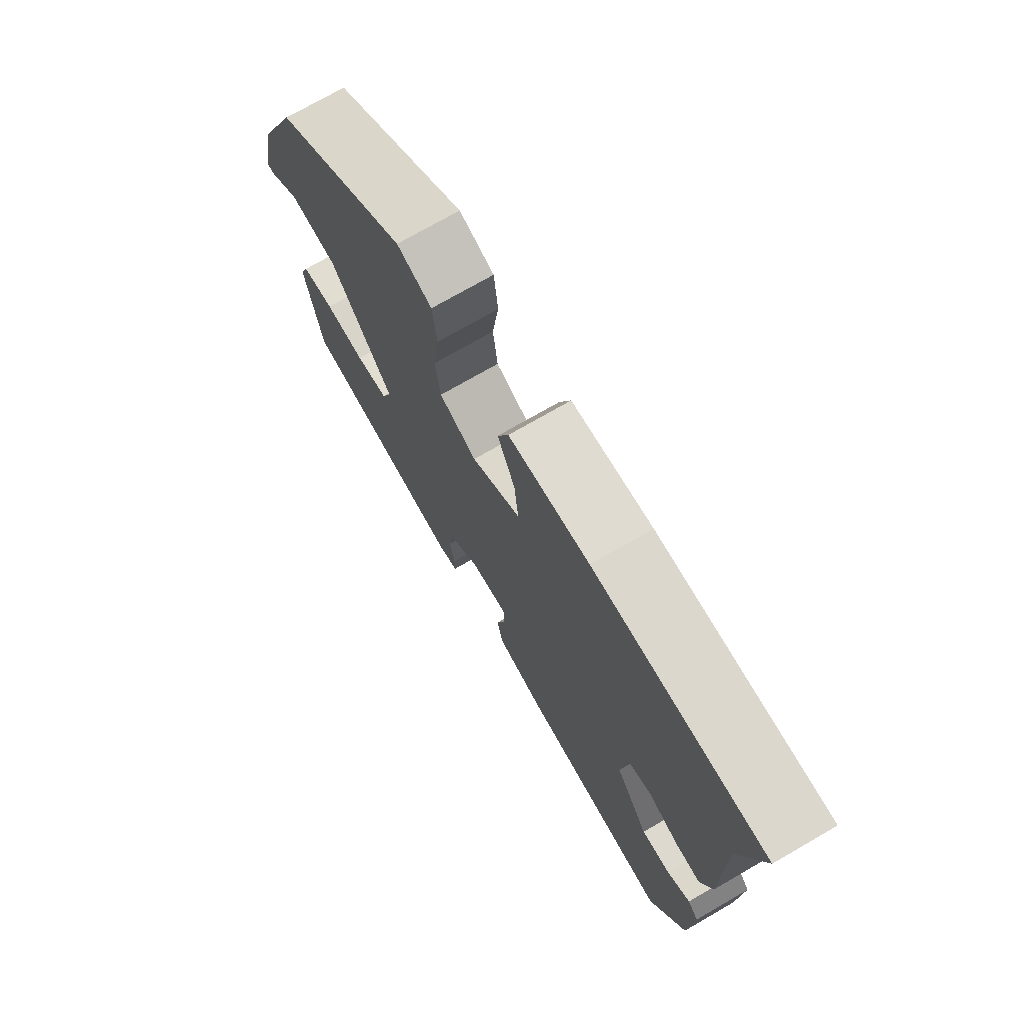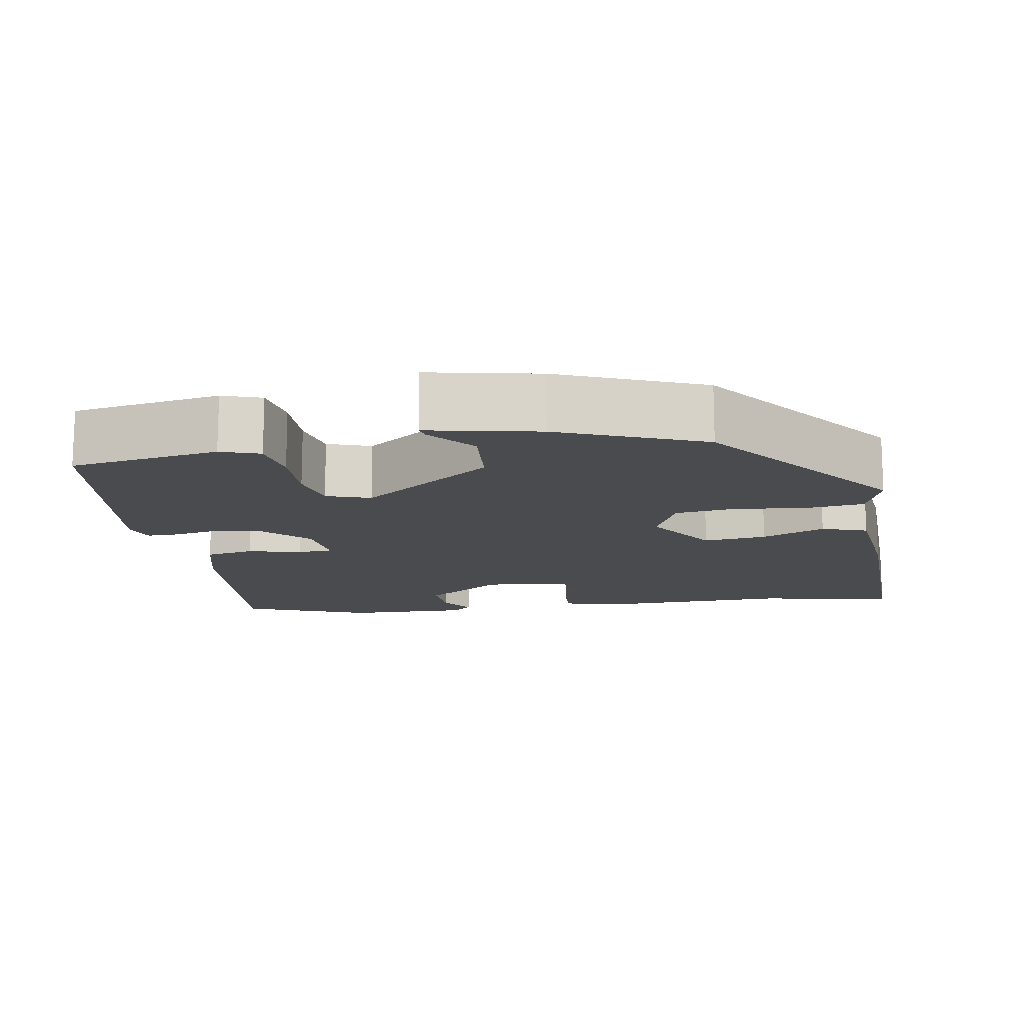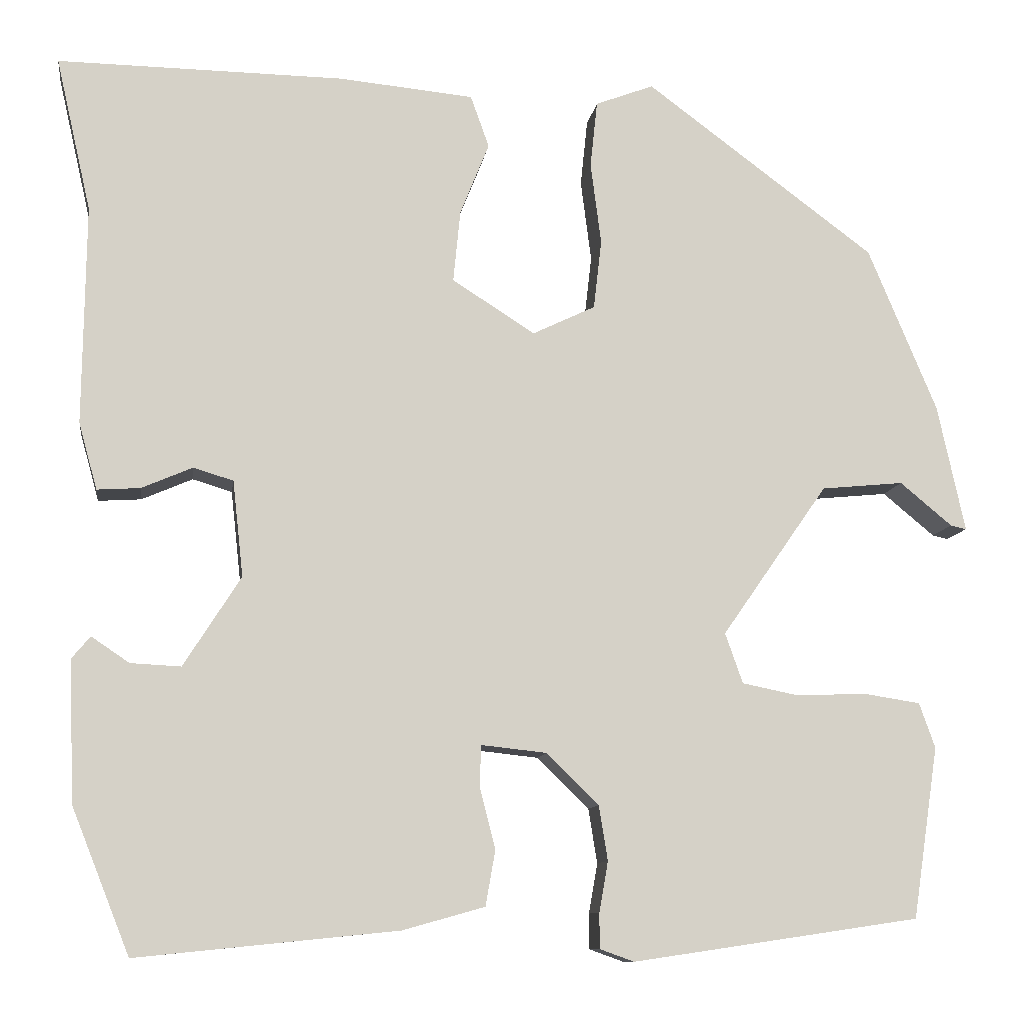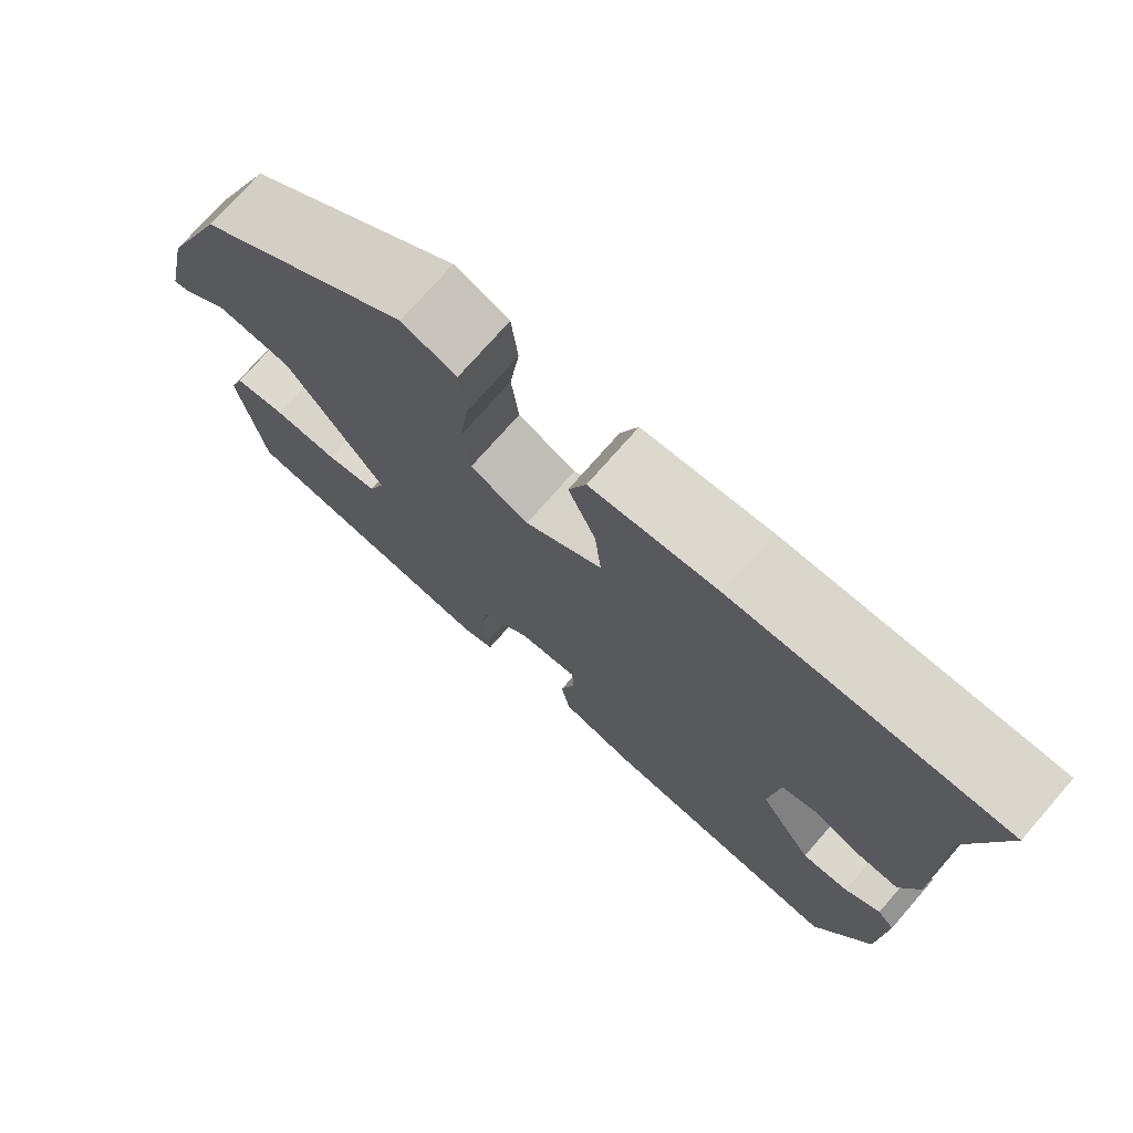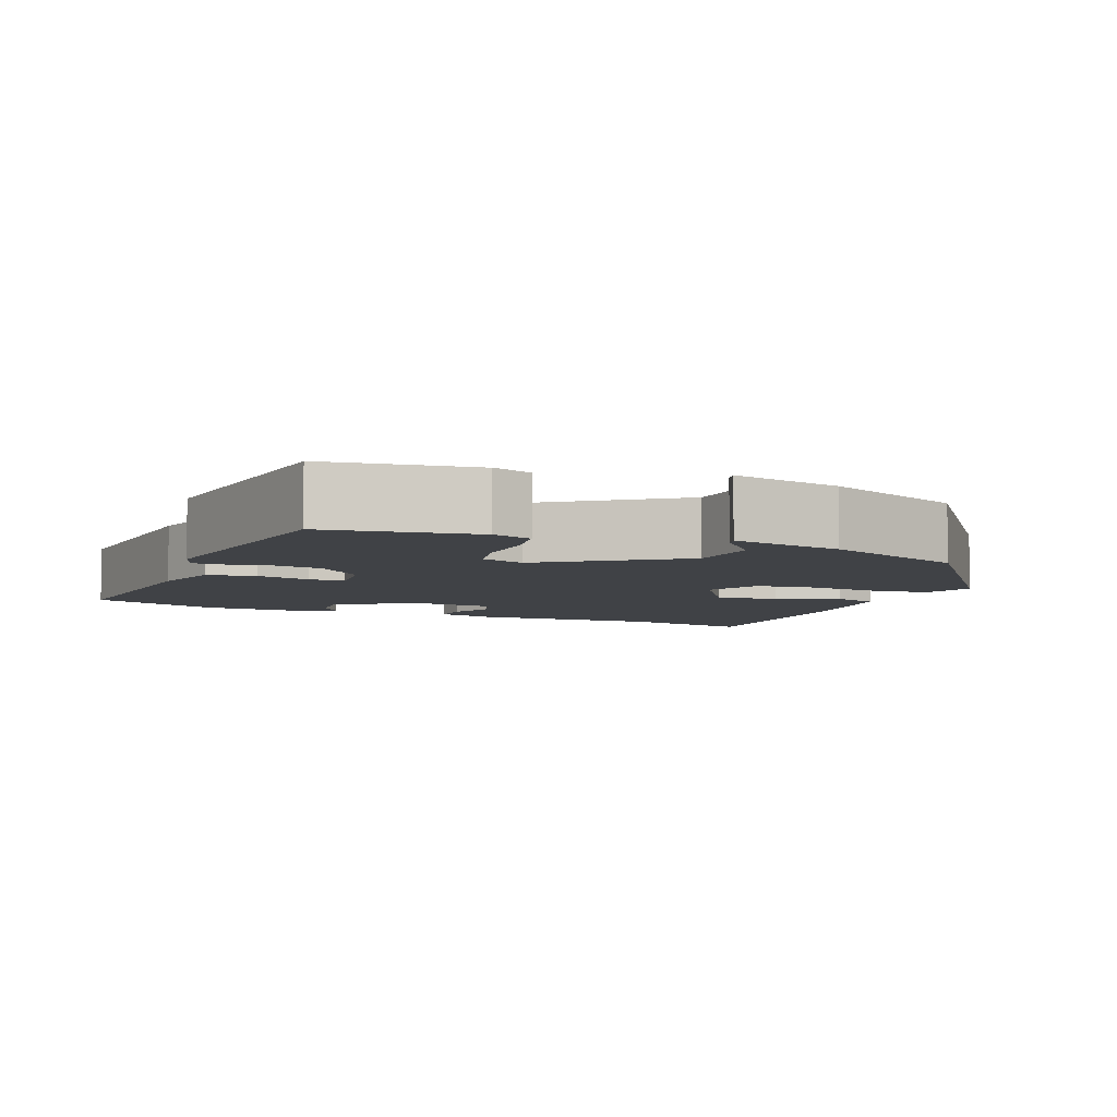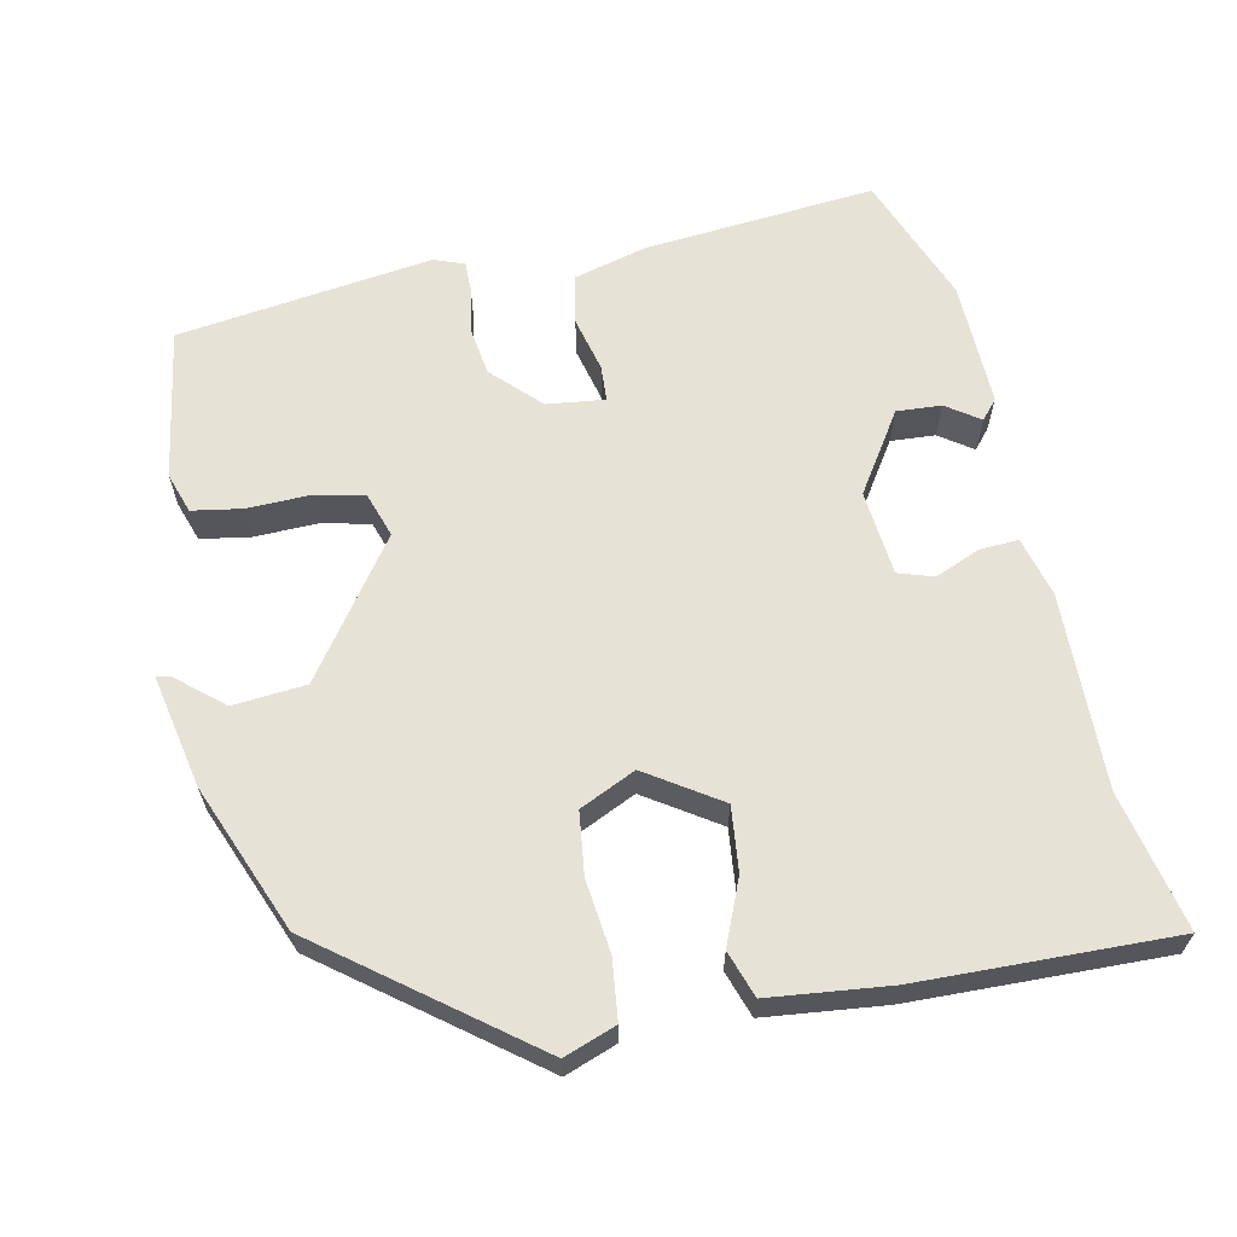
<metadata>
{"format":"obj","ext":"obj","renderer":"f3d","projection":"perspective","resolution":1024,"background":"white","views":[{"elev":73.9,"azim":60.0,"up":"+Z"},{"elev":-14.2,"azim":-79.8,"up":"+Y"},{"elev":-10.2,"azim":172.1,"up":"+Z"},{"elev":74.5,"azim":41.2,"up":"+Z"},{"elev":-6.2,"azim":-111.9,"up":"+Y"},{"elev":63.7,"azim":-11.2,"up":"+Y"}]}
</metadata>
<code>
v -0.447 0.07 0.339
v -0.187 0.07 0.533
v -0.121 0.07 0.508
v -0.113 0.07 0.432
v -0.125 0.07 0.339
v -0.116 0.07 0.26
v -0.045 0.07 0.226
v 0.049 0.07 0.286
v 0.041 0.07 0.368
v 0.008 0.07 0.45
v 0.029 0.07 0.509
v 0.182 0.07 0.524
v 0.507 0.07 0.529
v 0.467 0.07 0.354
v 0.47 0.07 0.105
v 0.449 0.07 0.029
v 0.4 0.07 0.032
v 0.342 0.07 0.057
v 0.297 0.07 0.043
v 0.285 0.07 -0.066
v 0.35 0.07 -0.168
v 0.407 0.07 -0.165
v 0.45 0.07 -0.136
v 0.471 0.07 -0.161
v 0.465 0.07 -0.321
v 0.399 0.07 -0.486
v 0.103 0.07 -0.456
v 0.01 0.07 -0.43
v -0.001 0.07 -0.367
v 0.017 0.07 -0.297
v 0.015 0.07 -0.251
v -0.059 0.07 -0.259
v -0.118 0.07 -0.317
v -0.128 0.07 -0.379
v -0.118 0.07 -0.436
v -0.118 0.07 -0.476
v -0.157 0.07 -0.49
v -0.482 0.07 -0.442
v -0.511 0.07 -0.248
v -0.493 0.07 -0.197
v -0.429 0.07 -0.187
v -0.35 0.07 -0.19
v -0.286 0.07 -0.177
v -0.266 0.07 -0.12
v -0.386 0.07 0.052
v -0.479 0.07 0.061
v -0.538 0.07 0.012
v -0.556 0.07 0.008
v -0.525 0.07 0.152
v -0.447 0 0.339
v -0.187 0 0.533
v -0.121 0 0.508
v -0.113 0 0.432
v -0.125 0 0.339
v -0.116 0 0.26
v -0.045 0 0.226
v 0.049 0 0.286
v 0.041 0 0.368
v 0.008 0 0.45
v 0.029 0 0.509
v 0.182 0 0.524
v 0.507 0 0.529
v 0.467 0 0.354
v 0.47 0 0.105
v 0.449 0 0.029
v 0.4 0 0.032
v 0.342 0 0.057
v 0.297 0 0.043
v 0.285 0 -0.066
v 0.35 0 -0.168
v 0.407 0 -0.165
v 0.45 0 -0.136
v 0.471 0 -0.161
v 0.465 0 -0.321
v 0.399 0 -0.486
v 0.103 0 -0.456
v 0.01 0 -0.43
v -0.001 0 -0.367
v 0.017 0 -0.297
v 0.015 0 -0.251
v -0.059 0 -0.259
v -0.118 0 -0.317
v -0.128 0 -0.379
v -0.118 0 -0.436
v -0.118 0 -0.476
v -0.157 0 -0.49
v -0.482 0 -0.442
v -0.511 0 -0.248
v -0.493 0 -0.197
v -0.429 0 -0.187
v -0.35 0 -0.19
v -0.286 0 -0.177
v -0.266 0 -0.12
v -0.386 0 0.052
v -0.479 0 0.061
v -0.538 0 0.012
v -0.556 0 0.008
v -0.525 0 0.152
f 46 47 48 49
f 45 46 49 1
f 44 45 1 2
f 39 40 41 42
f 39 42 43
f 38 39 43
f 37 38 43
f 34 35 36 37
f 33 34 37 43
f 32 33 43 44
f 27 28 29 30
f 27 30 31
f 26 27 31
f 25 26 31
f 22 23 24 25
f 21 22 25 31
f 20 21 31 32
f 15 16 17 18
f 14 15 18 19
f 13 14 19
f 12 13 19
f 9 10 11 12
f 8 9 12 19
f 7 8 19 20
f 2 3 4 5
f 2 5 6
f 44 2 6
f 20 32 44
f 6 7 20 44
f 98 97 96 95
f 50 98 95 94
f 51 50 94 93
f 91 90 89 88
f 92 91 88
f 92 88 87
f 92 87 86
f 86 85 84 83
f 92 86 83 82
f 93 92 82 81
f 79 78 77 76
f 80 79 76
f 80 76 75
f 80 75 74
f 74 73 72 71
f 80 74 71 70
f 81 80 70 69
f 67 66 65 64
f 68 67 64 63
f 68 63 62
f 68 62 61
f 61 60 59 58
f 68 61 58 57
f 69 68 57 56
f 54 53 52 51
f 55 54 51
f 55 51 93
f 93 81 69
f 93 69 56 55
f 1 50 51 2
f 2 51 52 3
f 3 52 53 4
f 4 53 54 5
f 5 54 55 6
f 6 55 56 7
f 7 56 57 8
f 8 57 58 9
f 9 58 59 10
f 10 59 60 11
f 11 60 61 12
f 12 61 62 13
f 13 62 63 14
f 14 63 64 15
f 15 64 65 16
f 16 65 66 17
f 17 66 67 18
f 18 67 68 19
f 19 68 69 20
f 20 69 70 21
f 21 70 71 22
f 22 71 72 23
f 23 72 73 24
f 24 73 74 25
f 25 74 75 26
f 26 75 76 27
f 27 76 77 28
f 28 77 78 29
f 29 78 79 30
f 30 79 80 31
f 31 80 81 32
f 32 81 82 33
f 33 82 83 34
f 34 83 84 35
f 35 84 85 36
f 36 85 86 37
f 37 86 87 38
f 38 87 88 39
f 39 88 89 40
f 40 89 90 41
f 41 90 91 42
f 42 91 92 43
f 43 92 93 44
f 44 93 94 45
f 45 94 95 46
f 46 95 96 47
f 47 96 97 48
f 48 97 98 49
f 49 98 50 1

</code>
